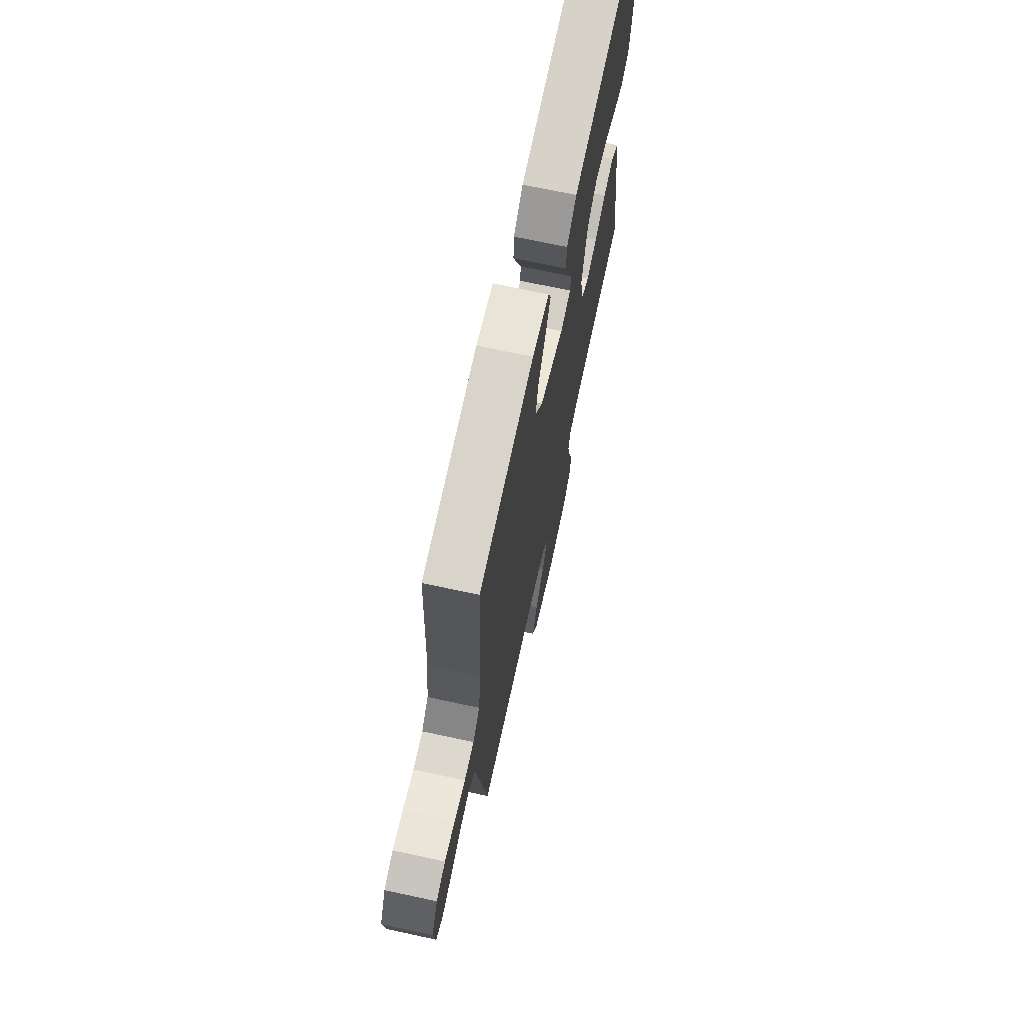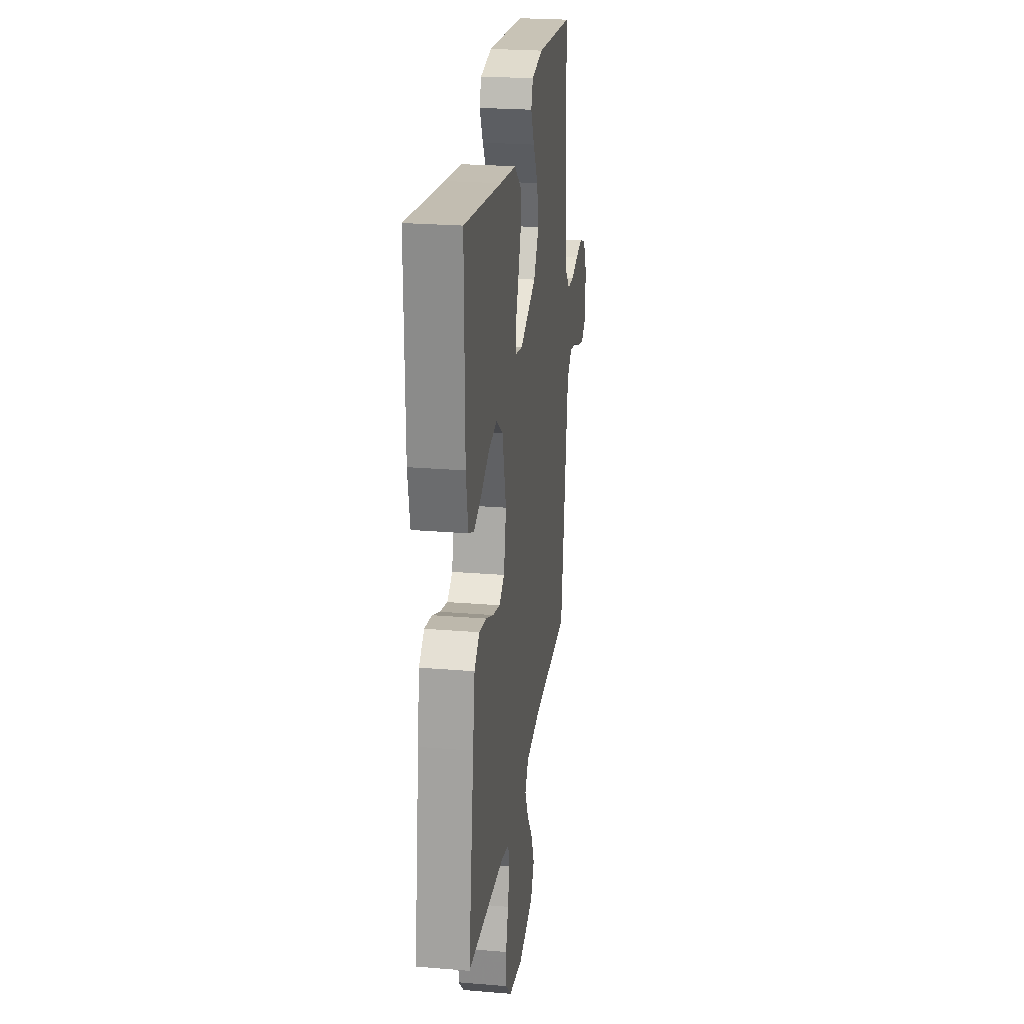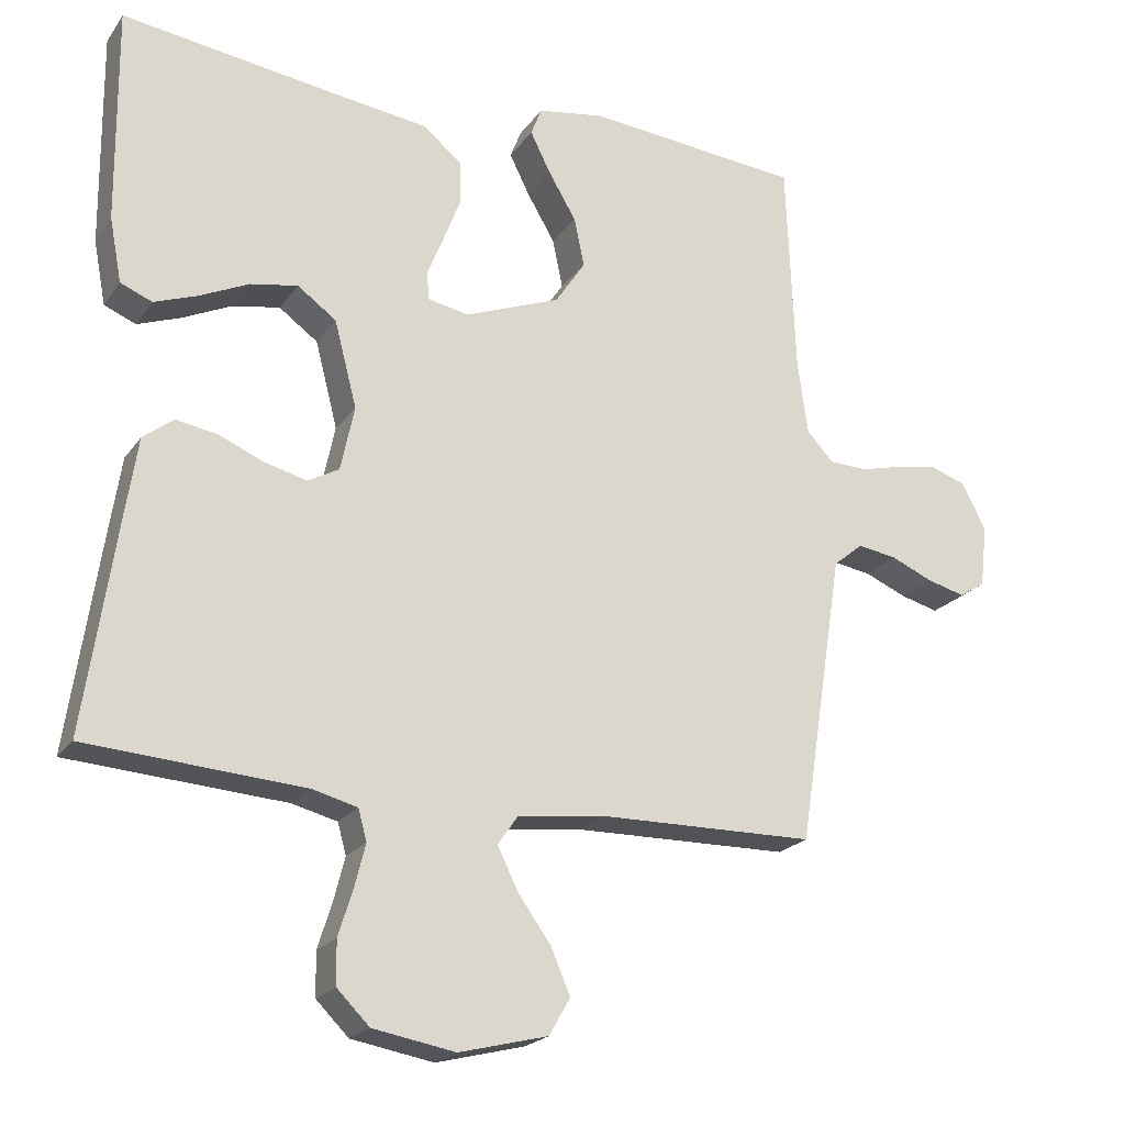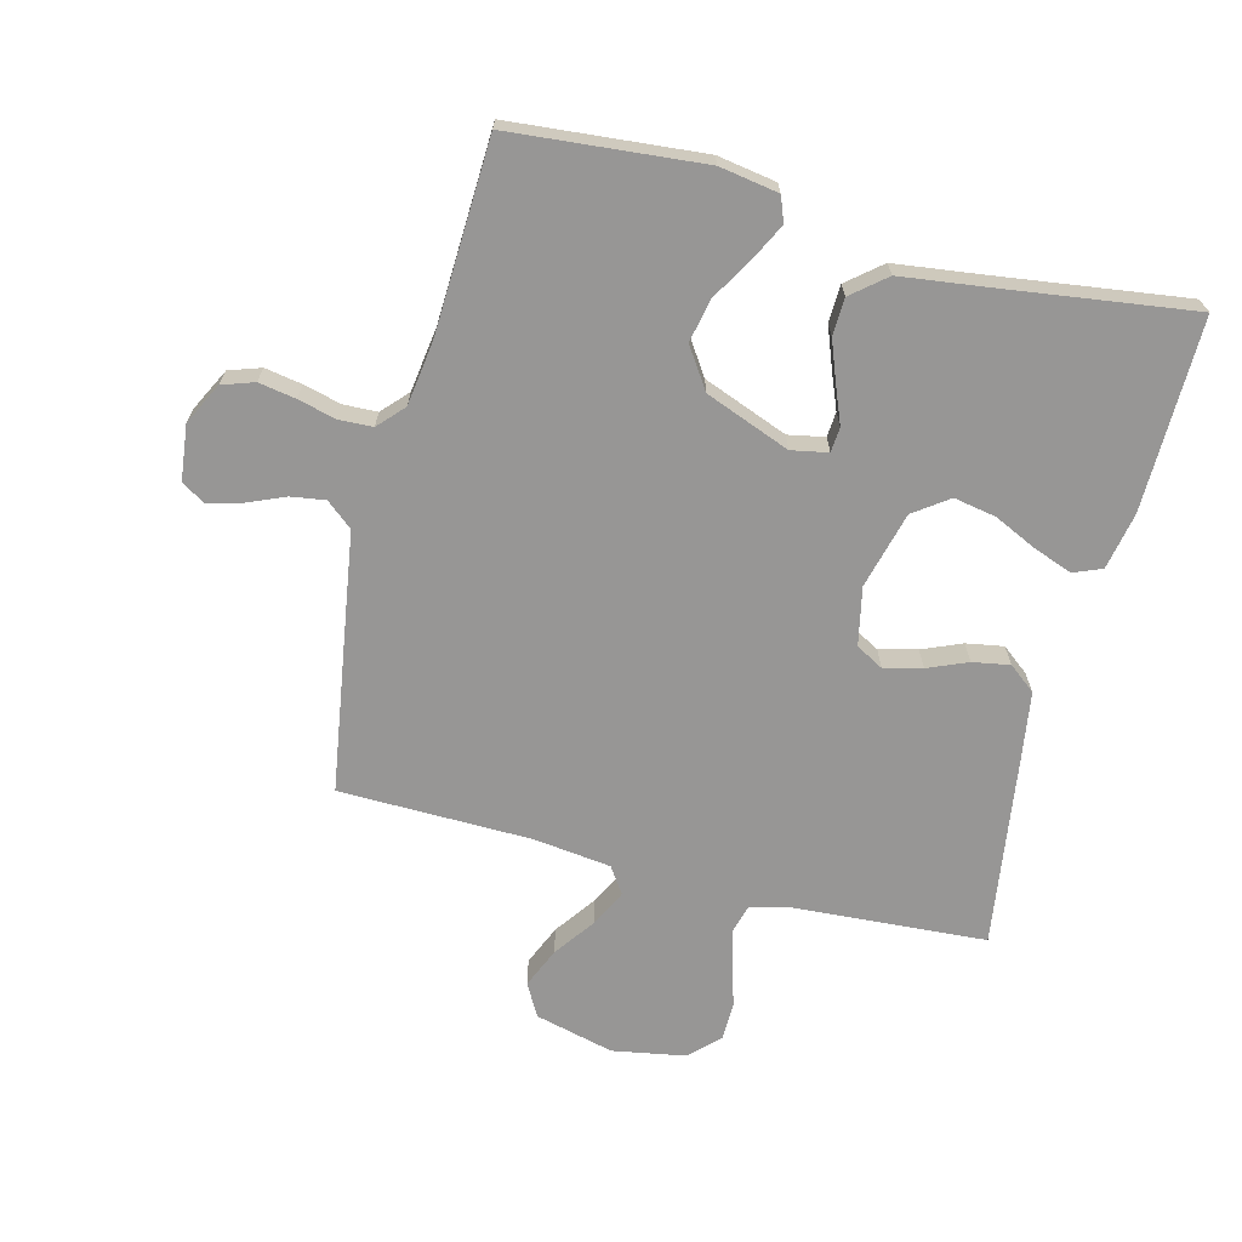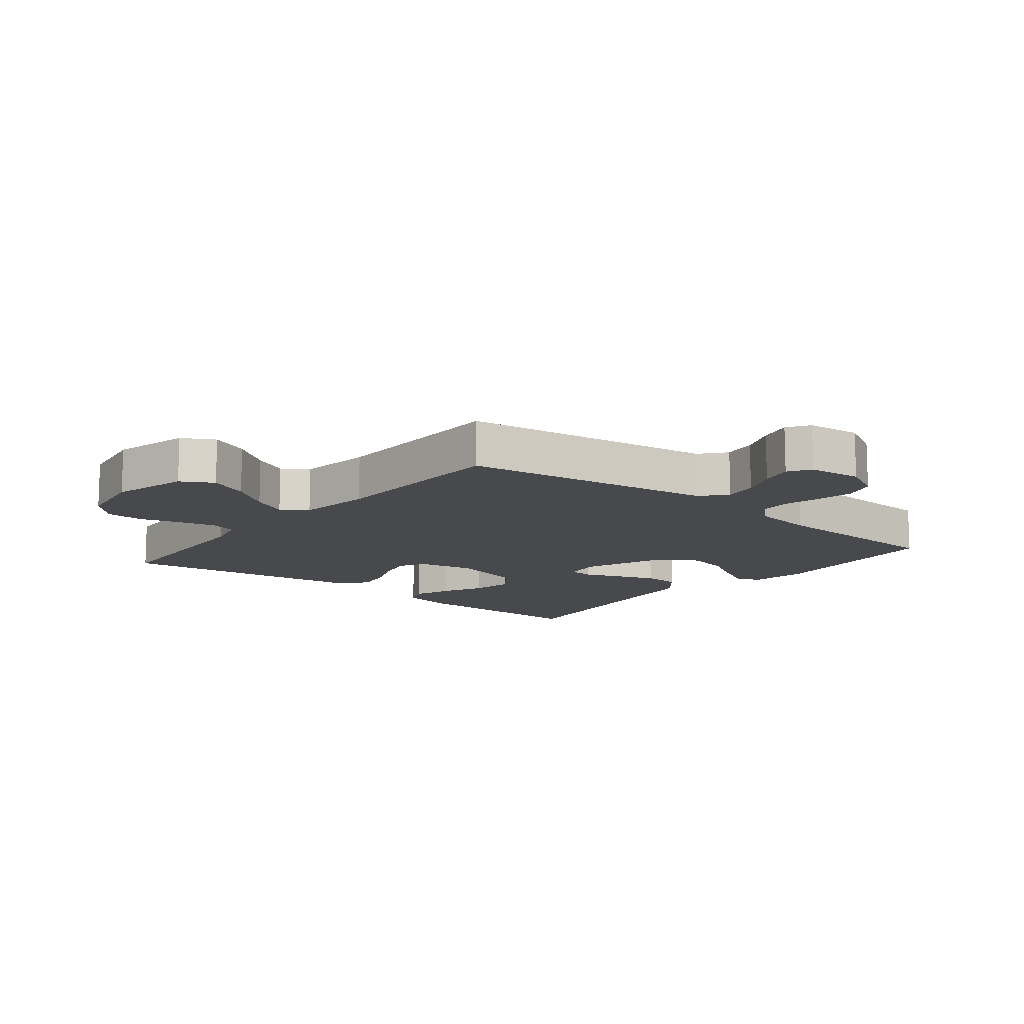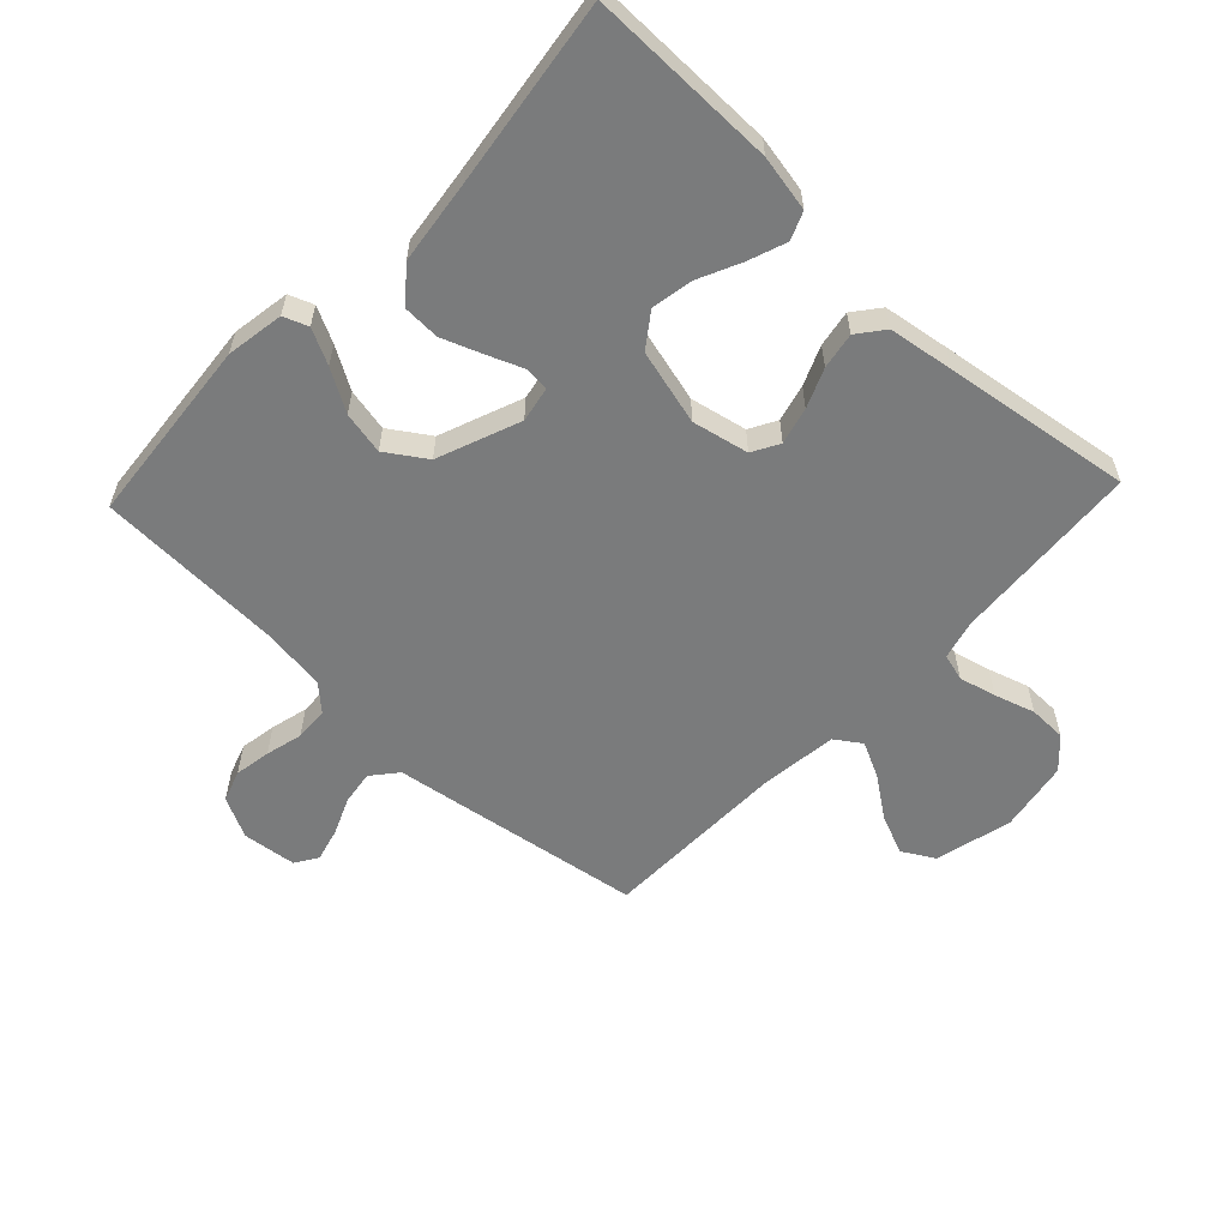
<metadata>
{"format":"obj","ext":"obj","renderer":"f3d","projection":"perspective","resolution":1024,"background":"white","views":[{"elev":69.9,"azim":-77.8,"up":"+Z"},{"elev":24.4,"azim":97.8,"up":"+Z"},{"elev":-21.4,"azim":154.5,"up":"+Z"},{"elev":-67.9,"azim":-14.4,"up":"+Y"},{"elev":-12.4,"azim":-129.3,"up":"+Y"},{"elev":-58.3,"azim":46.6,"up":"+Y"}]}
</metadata>
<code>
v -0.5 0.07 -0.5
v -0.547 0.07 -0.2
v -0.563 0.07 -0.096
v -0.604 0.07 -0.062
v -0.658 0.07 -0.07
v -0.717 0.07 -0.095
v -0.77 0.07 -0.109
v -0.806 0.07 -0.086
v -0.816 0.07 0
v -0.783 0.07 0.065
v -0.733 0.07 0.082
v -0.675 0.07 0.072
v -0.616 0.07 0.057
v -0.563 0.07 0.059
v -0.526 0.07 0.099
v -0.512 0.07 0.2
v -0.5 0.07 0.5
v -0.2 0.07 0.527
v -0.108 0.07 0.512
v -0.093 0.07 0.473
v -0.121 0.07 0.417
v -0.16 0.07 0.351
v -0.174 0.07 0.283
v -0.132 0.07 0.22
v 0 0.07 0.169
v 0.057 0.07 0.18
v 0.06 0.07 0.219
v 0.037 0.07 0.276
v 0.013 0.07 0.339
v 0.015 0.07 0.398
v 0.068 0.07 0.442
v 0.2 0.07 0.459
v 0.5 0.07 0.5
v 0.497 0.07 0.2
v 0.48 0.07 0.111
v 0.436 0.07 0.093
v 0.376 0.07 0.115
v 0.308 0.07 0.147
v 0.242 0.07 0.159
v 0.188 0.07 0.12
v 0.157 0.07 0
v 0.176 0.07 -0.09
v 0.219 0.07 -0.114
v 0.278 0.07 -0.099
v 0.34 0.07 -0.073
v 0.398 0.07 -0.063
v 0.44 0.07 -0.096
v 0.456 0.07 -0.2
v 0.5 0.07 -0.5
v 0.2 0.07 -0.52
v 0.137 0.07 -0.536
v 0.125 0.07 -0.579
v 0.14 0.07 -0.638
v 0.16 0.07 -0.702
v 0.159 0.07 -0.762
v 0.114 0.07 -0.807
v 0 0.07 -0.827
v -0.123 0.07 -0.796
v -0.152 0.07 -0.745
v -0.125 0.07 -0.682
v -0.079 0.07 -0.618
v -0.051 0.07 -0.561
v -0.079 0.07 -0.52
v -0.2 0.07 -0.505
v -0.5 0 -0.5
v -0.547 0 -0.2
v -0.563 0 -0.096
v -0.604 0 -0.062
v -0.658 0 -0.07
v -0.717 0 -0.095
v -0.77 0 -0.109
v -0.806 0 -0.086
v -0.816 0 0
v -0.783 0 0.065
v -0.733 0 0.082
v -0.675 0 0.072
v -0.616 0 0.057
v -0.563 0 0.059
v -0.526 0 0.099
v -0.512 0 0.2
v -0.5 0 0.5
v -0.2 0 0.527
v -0.108 0 0.512
v -0.093 0 0.473
v -0.121 0 0.417
v -0.16 0 0.351
v -0.174 0 0.283
v -0.132 0 0.22
v 0 0 0.169
v 0.057 0 0.18
v 0.06 0 0.219
v 0.037 0 0.276
v 0.013 0 0.339
v 0.015 0 0.398
v 0.068 0 0.442
v 0.2 0 0.459
v 0.5 0 0.5
v 0.497 0 0.2
v 0.48 0 0.111
v 0.436 0 0.093
v 0.376 0 0.115
v 0.308 0 0.147
v 0.242 0 0.159
v 0.188 0 0.12
v 0.157 0 0
v 0.176 0 -0.09
v 0.219 0 -0.114
v 0.278 0 -0.099
v 0.34 0 -0.073
v 0.398 0 -0.063
v 0.44 0 -0.096
v 0.456 0 -0.2
v 0.5 0 -0.5
v 0.2 0 -0.52
v 0.137 0 -0.536
v 0.125 0 -0.579
v 0.14 0 -0.638
v 0.16 0 -0.702
v 0.159 0 -0.762
v 0.114 0 -0.807
v 0 0 -0.827
v -0.123 0 -0.796
v -0.152 0 -0.745
v -0.125 0 -0.682
v -0.079 0 -0.618
v -0.051 0 -0.561
v -0.079 0 -0.52
v -0.2 0 -0.505
f 58 59 60 61
f 58 61 62
f 57 58 62
f 56 57 62
f 53 54 55 56
f 52 53 56 62
f 51 52 62 63
f 47 48 49 50
f 44 45 46 47
f 43 44 47 50
f 42 43 50 51
f 35 36 37 38
f 33 34 35 38
f 32 33 38 39
f 31 32 39 40
f 27 28 29 30
f 27 30 31 40
f 19 20 21 22
f 17 18 19 22
f 16 17 22 23
f 15 16 23 24
f 10 11 12 13
f 8 9 10 13
f 8 13 14
f 5 6 7 8
f 4 5 8 14
f 3 4 14 15
f 64 1 2 3
f 41 42 51 63
f 26 27 40 41
f 25 26 41 63
f 24 25 63 64
f 3 15 24 64
f 125 124 123 122
f 126 125 122
f 126 122 121
f 126 121 120
f 120 119 118 117
f 126 120 117 116
f 127 126 116 115
f 114 113 112 111
f 111 110 109 108
f 114 111 108 107
f 115 114 107 106
f 102 101 100 99
f 102 99 98 97
f 103 102 97 96
f 104 103 96 95
f 94 93 92 91
f 104 95 94 91
f 86 85 84 83
f 86 83 82 81
f 87 86 81 80
f 88 87 80 79
f 77 76 75 74
f 77 74 73 72
f 78 77 72
f 72 71 70 69
f 78 72 69 68
f 79 78 68 67
f 67 66 65 128
f 127 115 106 105
f 105 104 91 90
f 127 105 90 89
f 128 127 89 88
f 128 88 79 67
f 1 65 66 2
f 2 66 67 3
f 3 67 68 4
f 4 68 69 5
f 5 69 70 6
f 6 70 71 7
f 7 71 72 8
f 8 72 73 9
f 9 73 74 10
f 10 74 75 11
f 11 75 76 12
f 12 76 77 13
f 13 77 78 14
f 14 78 79 15
f 15 79 80 16
f 16 80 81 17
f 17 81 82 18
f 18 82 83 19
f 19 83 84 20
f 20 84 85 21
f 21 85 86 22
f 22 86 87 23
f 23 87 88 24
f 24 88 89 25
f 25 89 90 26
f 26 90 91 27
f 27 91 92 28
f 28 92 93 29
f 29 93 94 30
f 30 94 95 31
f 31 95 96 32
f 32 96 97 33
f 33 97 98 34
f 34 98 99 35
f 35 99 100 36
f 36 100 101 37
f 37 101 102 38
f 38 102 103 39
f 39 103 104 40
f 40 104 105 41
f 41 105 106 42
f 42 106 107 43
f 43 107 108 44
f 44 108 109 45
f 45 109 110 46
f 46 110 111 47
f 47 111 112 48
f 48 112 113 49
f 49 113 114 50
f 50 114 115 51
f 51 115 116 52
f 52 116 117 53
f 53 117 118 54
f 54 118 119 55
f 55 119 120 56
f 56 120 121 57
f 57 121 122 58
f 58 122 123 59
f 59 123 124 60
f 60 124 125 61
f 61 125 126 62
f 62 126 127 63
f 63 127 128 64
f 64 128 65 1

</code>
